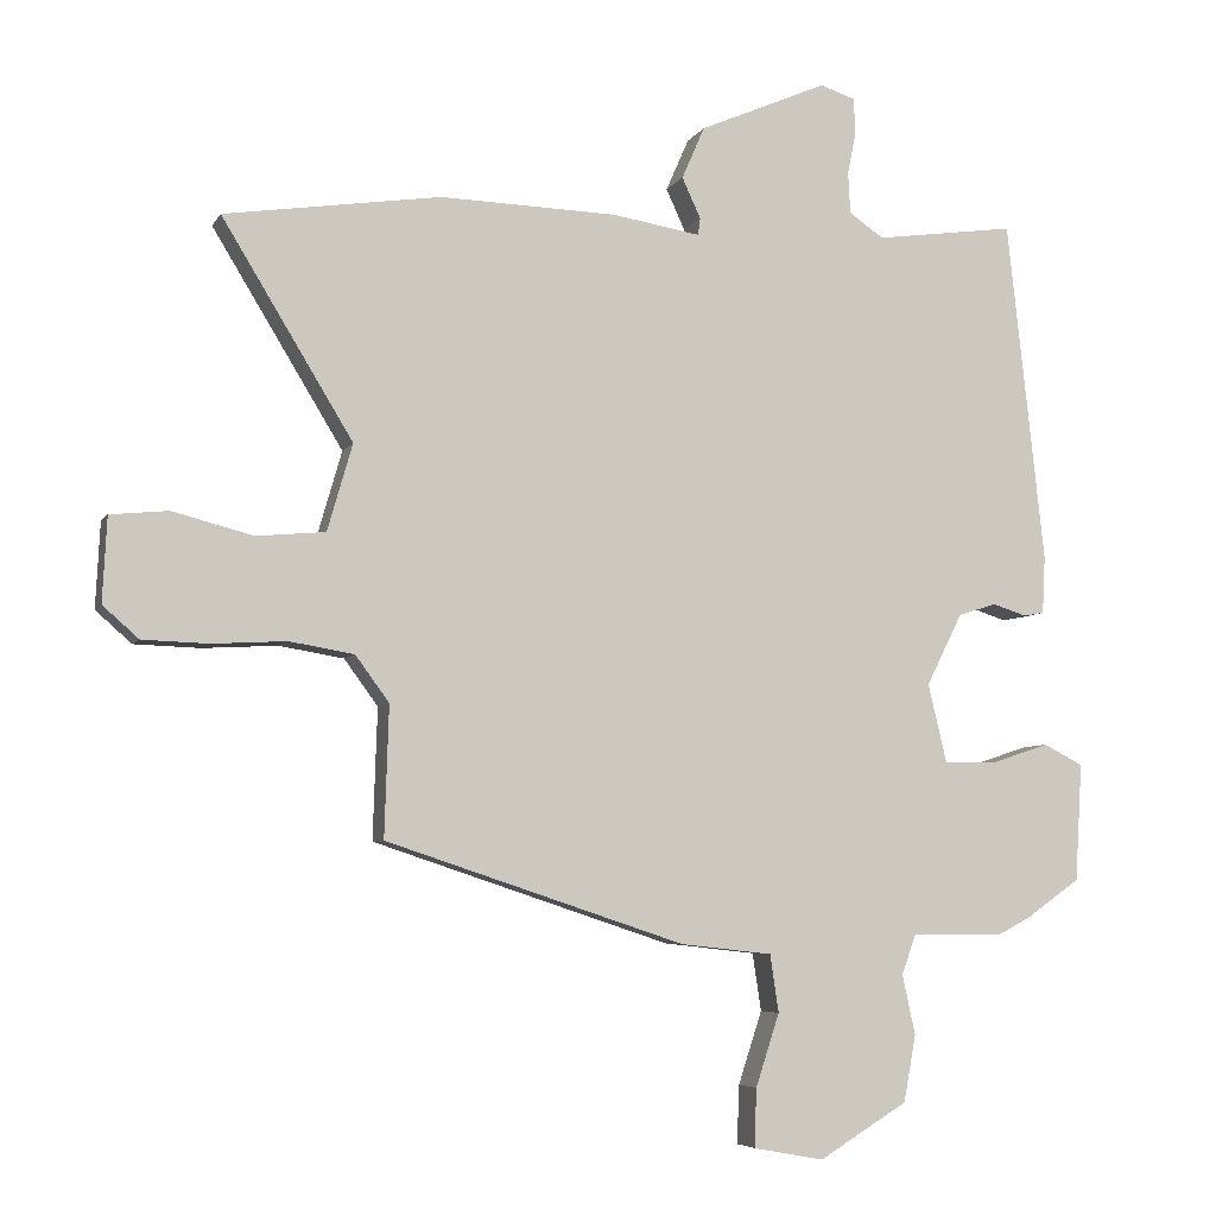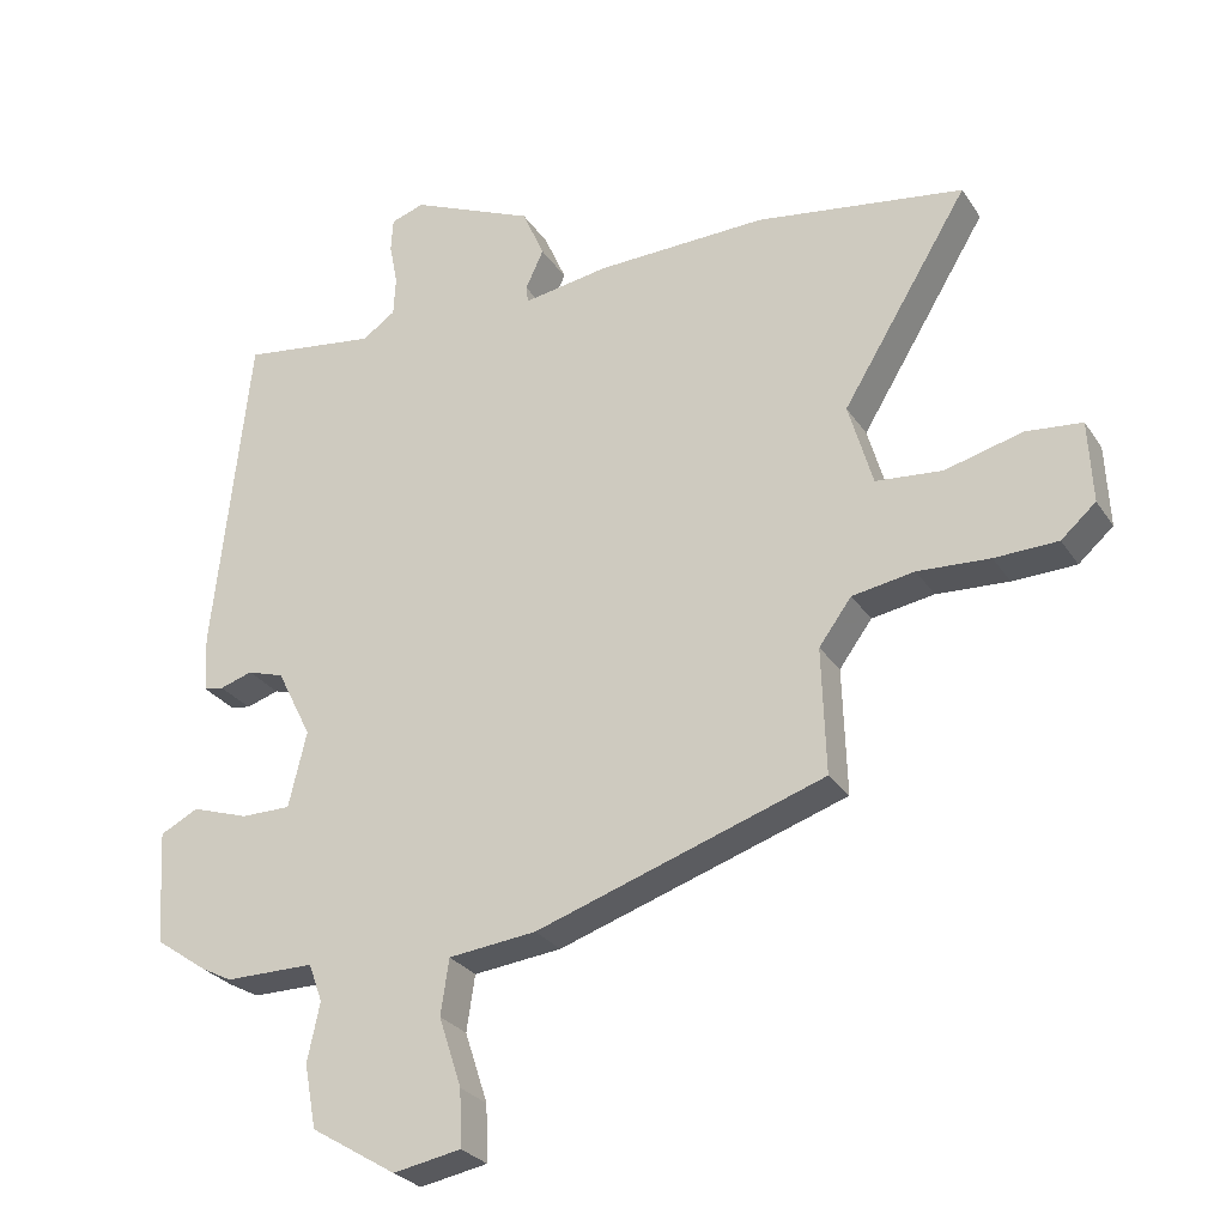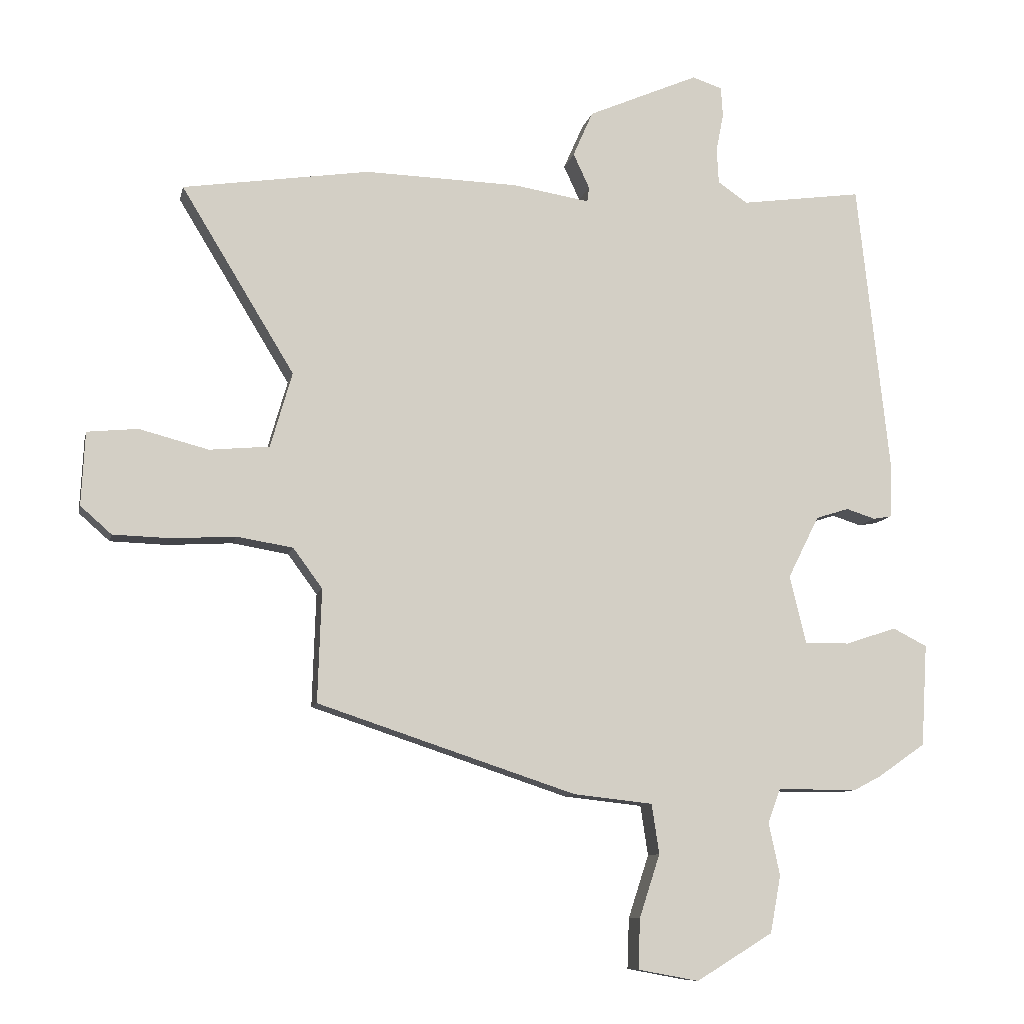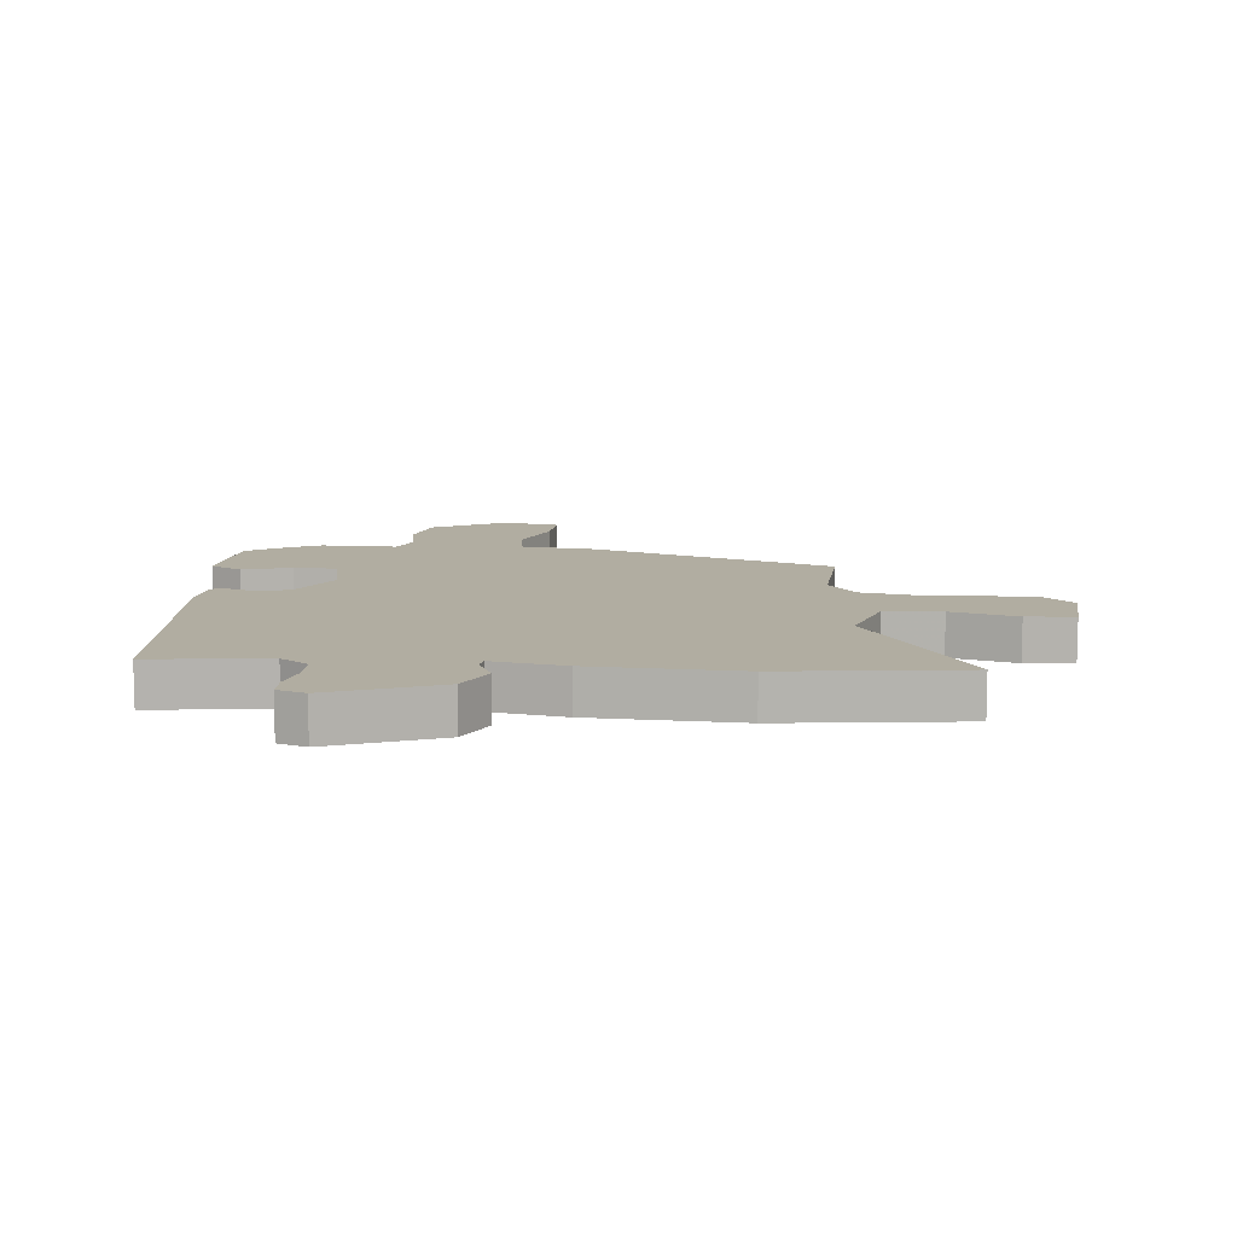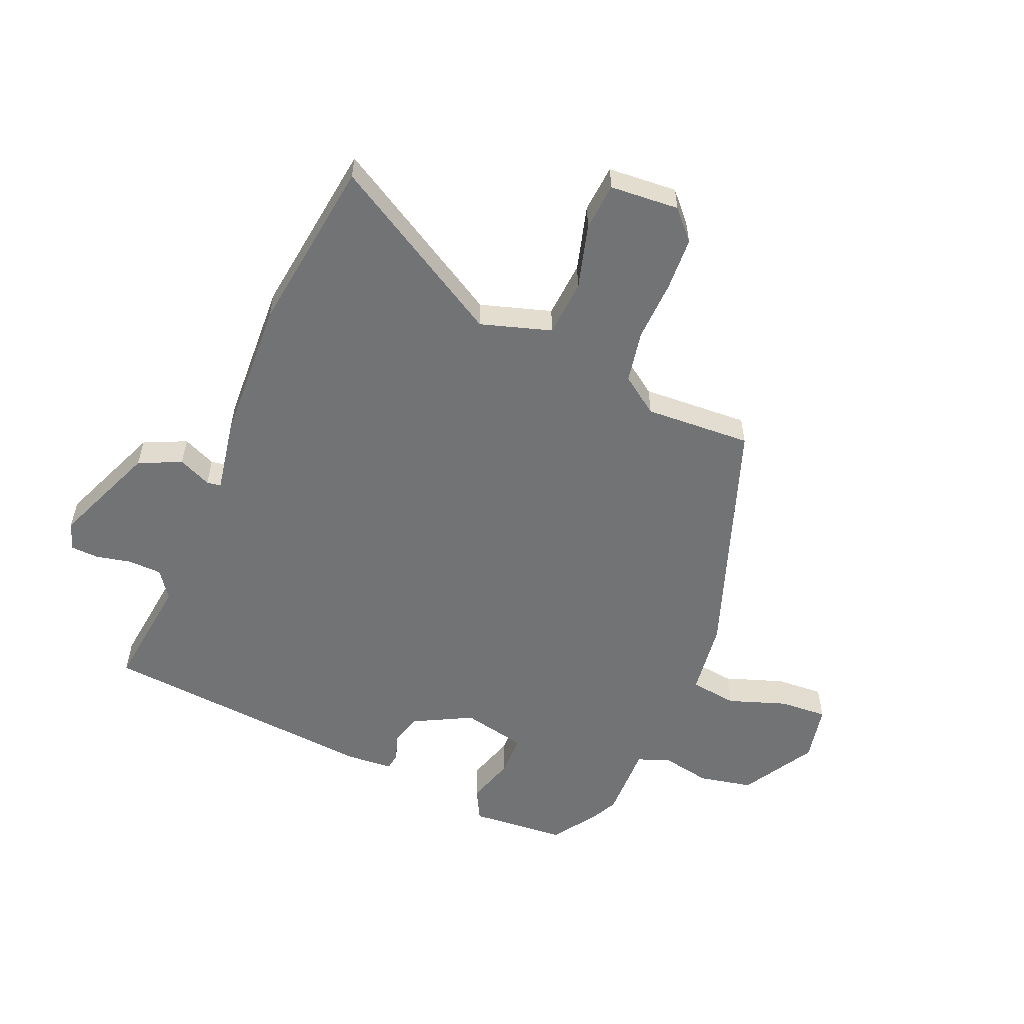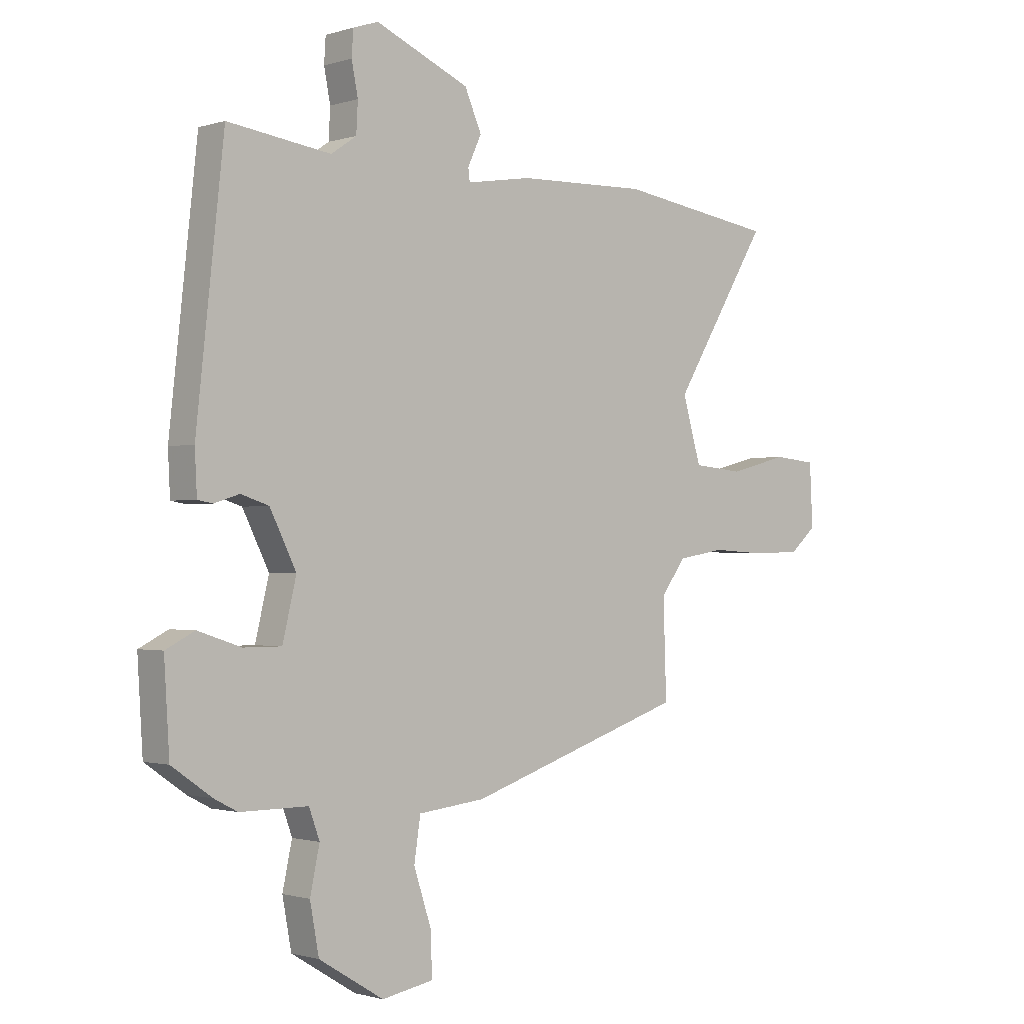
<metadata>
{"format":"obj","ext":"obj","renderer":"f3d","projection":"perspective","resolution":1024,"background":"white","views":[{"elev":-5.8,"azim":162.8,"up":"+Z"},{"elev":-27.5,"azim":26.5,"up":"+Z"},{"elev":-9.6,"azim":168.1,"up":"+Z"},{"elev":10.4,"azim":6.6,"up":"+Y"},{"elev":-55.8,"azim":68.2,"up":"+Y"},{"elev":-1.1,"azim":-41.5,"up":"+Z"}]}
</metadata>
<code>
v -0.447 0.07 0.531
v -0.252 0.07 0.504
v -0.204 0.07 0.537
v -0.201 0.07 0.594
v -0.213 0.07 0.655
v -0.21 0.07 0.703
v -0.162 0.07 0.719
v 0.016 0.07 0.642
v 0.048 0.07 0.569
v 0.022 0.07 0.513
v 0.025 0.07 0.489
v 0.148 0.07 0.509
v 0.395 0.07 0.516
v 0.695 0.07 0.471
v 0.513 0.07 0.172
v 0.548 0.07 0.051
v 0.644 0.07 0.042
v 0.756 0.07 0.071
v 0.837 0.07 0.063
v 0.843 0.07 -0.055
v 0.793 0.07 -0.099
v 0.702 0.07 -0.102
v 0.598 0.07 -0.096
v 0.508 0.07 -0.111
v 0.461 0.07 -0.175
v 0.467 0.07 -0.357
v 0.051 0.07 -0.495
v -0.076 0.07 -0.509
v -0.088 0.07 -0.589
v -0.055 0.07 -0.69
v -0.052 0.07 -0.771
v -0.15 0.07 -0.789
v -0.273 0.07 -0.714
v -0.29 0.07 -0.622
v -0.272 0.07 -0.538
v -0.292 0.07 -0.483
v -0.421 0.07 -0.483
v -0.465 0.07 -0.46
v -0.541 0.07 -0.407
v -0.551 0.07 -0.243
v -0.496 0.07 -0.215
v -0.414 0.07 -0.242
v -0.342 0.07 -0.242
v -0.316 0.07 -0.133
v -0.366 0.07 -0.033
v -0.419 0.07 -0.016
v -0.466 0.07 -0.031
v -0.495 0.07 -0.026
v -0.499 0.07 0.054
v -0.447 0 0.531
v -0.252 0 0.504
v -0.204 0 0.537
v -0.201 0 0.594
v -0.213 0 0.655
v -0.21 0 0.703
v -0.162 0 0.719
v 0.016 0 0.642
v 0.048 0 0.569
v 0.022 0 0.513
v 0.025 0 0.489
v 0.148 0 0.509
v 0.395 0 0.516
v 0.695 0 0.471
v 0.513 0 0.172
v 0.548 0 0.051
v 0.644 0 0.042
v 0.756 0 0.071
v 0.837 0 0.063
v 0.843 0 -0.055
v 0.793 0 -0.099
v 0.702 0 -0.102
v 0.598 0 -0.096
v 0.508 0 -0.111
v 0.461 0 -0.175
v 0.467 0 -0.357
v 0.051 0 -0.495
v -0.076 0 -0.509
v -0.088 0 -0.589
v -0.055 0 -0.69
v -0.052 0 -0.771
v -0.15 0 -0.789
v -0.273 0 -0.714
v -0.29 0 -0.622
v -0.272 0 -0.538
v -0.292 0 -0.483
v -0.421 0 -0.483
v -0.465 0 -0.46
v -0.541 0 -0.407
v -0.551 0 -0.243
v -0.496 0 -0.215
v -0.414 0 -0.242
v -0.342 0 -0.242
v -0.316 0 -0.133
v -0.366 0 -0.033
v -0.419 0 -0.016
v -0.466 0 -0.031
v -0.495 0 -0.026
v -0.499 0 0.054
f 46 47 48 49
f 45 46 49 1
f 44 45 1 2
f 39 40 41 42
f 39 42 43
f 36 37 38 39
f 36 39 43
f 35 36 43 44
f 33 34 35
f 32 33 35
f 29 30 31 32
f 28 29 32 35
f 25 26 27 28
f 24 25 28 35
f 20 21 22 23
f 20 23 24
f 17 18 19 20
f 16 17 20 24
f 15 16 24 35
f 11 12 13 14
f 11 14 15 35
f 7 8 9 10
f 4 5 6 7
f 3 4 7 10
f 10 11 35 44
f 2 3 10 44
f 98 97 96 95
f 50 98 95 94
f 51 50 94 93
f 91 90 89 88
f 92 91 88
f 88 87 86 85
f 92 88 85
f 93 92 85 84
f 84 83 82
f 84 82 81
f 81 80 79 78
f 84 81 78 77
f 77 76 75 74
f 84 77 74 73
f 72 71 70 69
f 73 72 69
f 69 68 67 66
f 73 69 66 65
f 84 73 65 64
f 63 62 61 60
f 84 64 63 60
f 59 58 57 56
f 56 55 54 53
f 59 56 53 52
f 93 84 60 59
f 93 59 52 51
f 1 50 51 2
f 2 51 52 3
f 3 52 53 4
f 4 53 54 5
f 5 54 55 6
f 6 55 56 7
f 7 56 57 8
f 8 57 58 9
f 9 58 59 10
f 10 59 60 11
f 11 60 61 12
f 12 61 62 13
f 13 62 63 14
f 14 63 64 15
f 15 64 65 16
f 16 65 66 17
f 17 66 67 18
f 18 67 68 19
f 19 68 69 20
f 20 69 70 21
f 21 70 71 22
f 22 71 72 23
f 23 72 73 24
f 24 73 74 25
f 25 74 75 26
f 26 75 76 27
f 27 76 77 28
f 28 77 78 29
f 29 78 79 30
f 30 79 80 31
f 31 80 81 32
f 32 81 82 33
f 33 82 83 34
f 34 83 84 35
f 35 84 85 36
f 36 85 86 37
f 37 86 87 38
f 38 87 88 39
f 39 88 89 40
f 40 89 90 41
f 41 90 91 42
f 42 91 92 43
f 43 92 93 44
f 44 93 94 45
f 45 94 95 46
f 46 95 96 47
f 47 96 97 48
f 48 97 98 49
f 49 98 50 1

</code>
